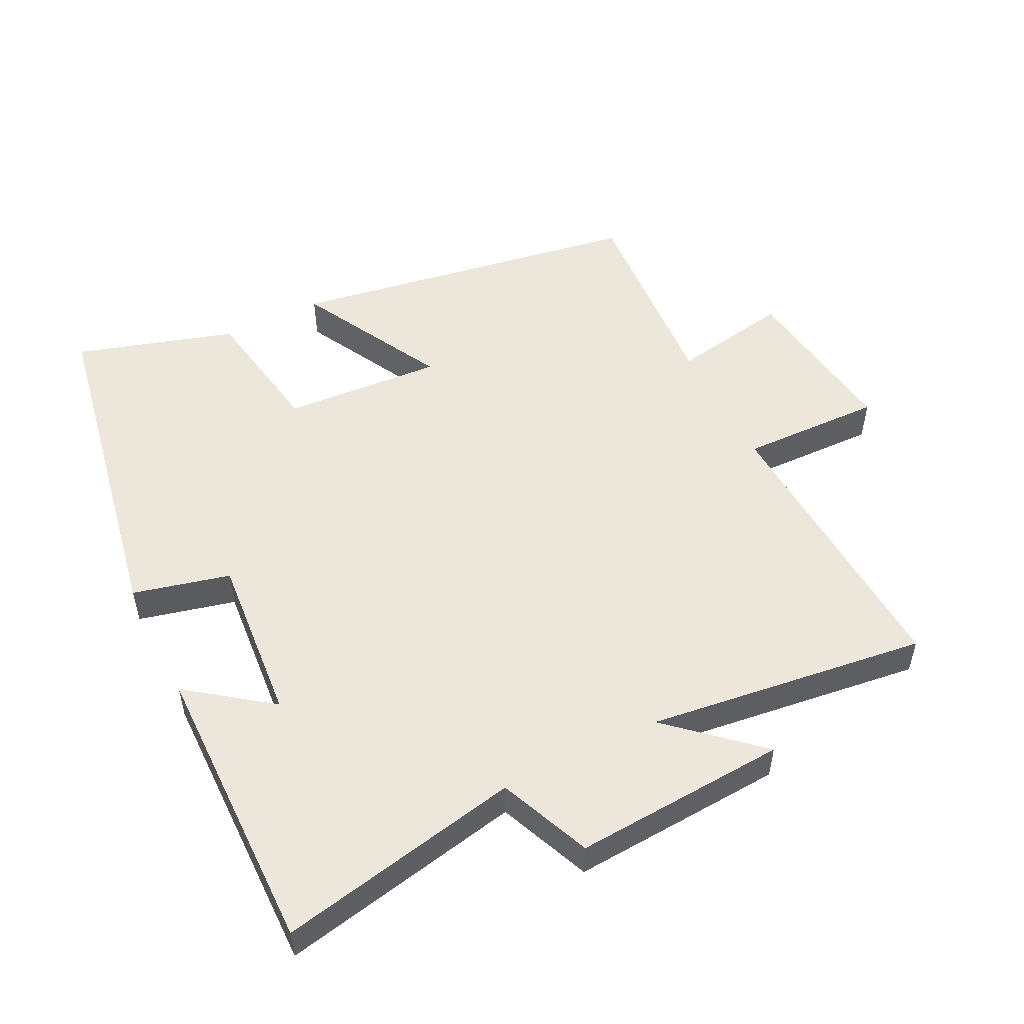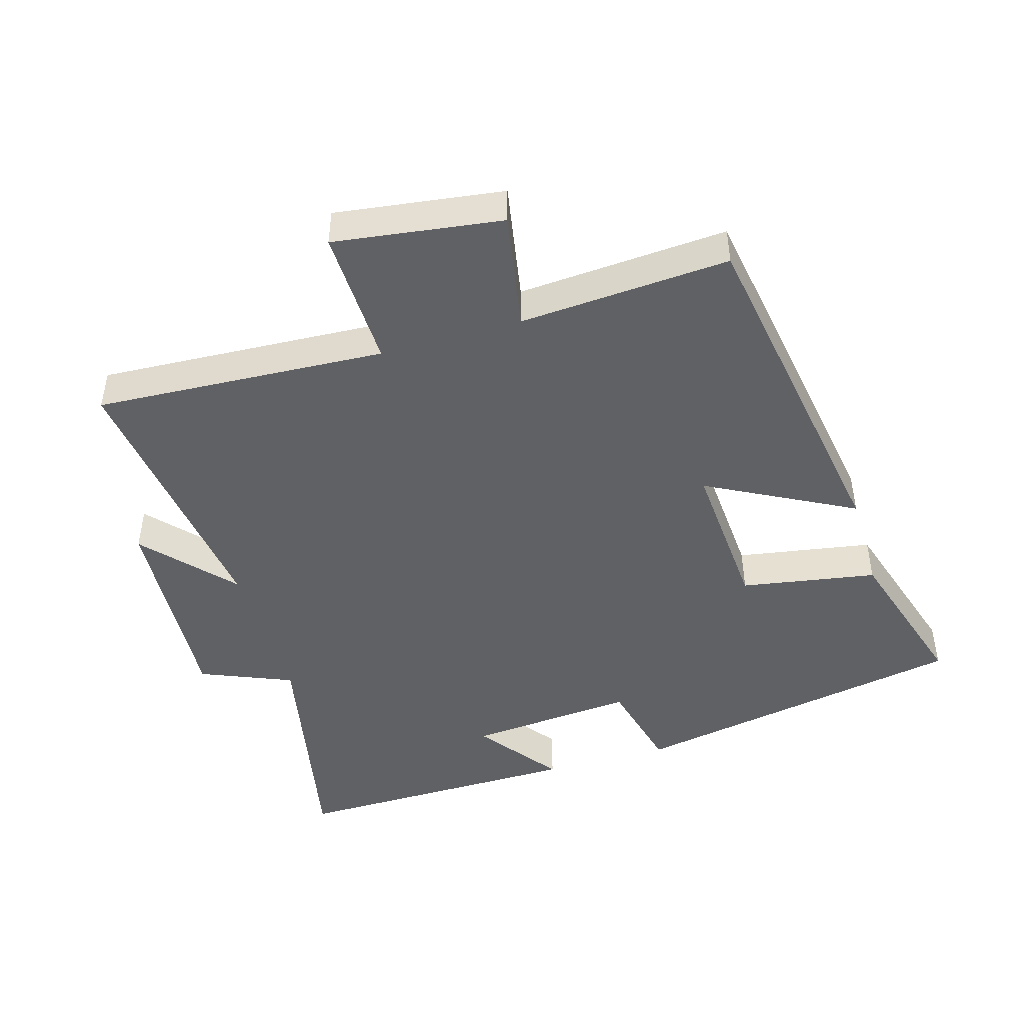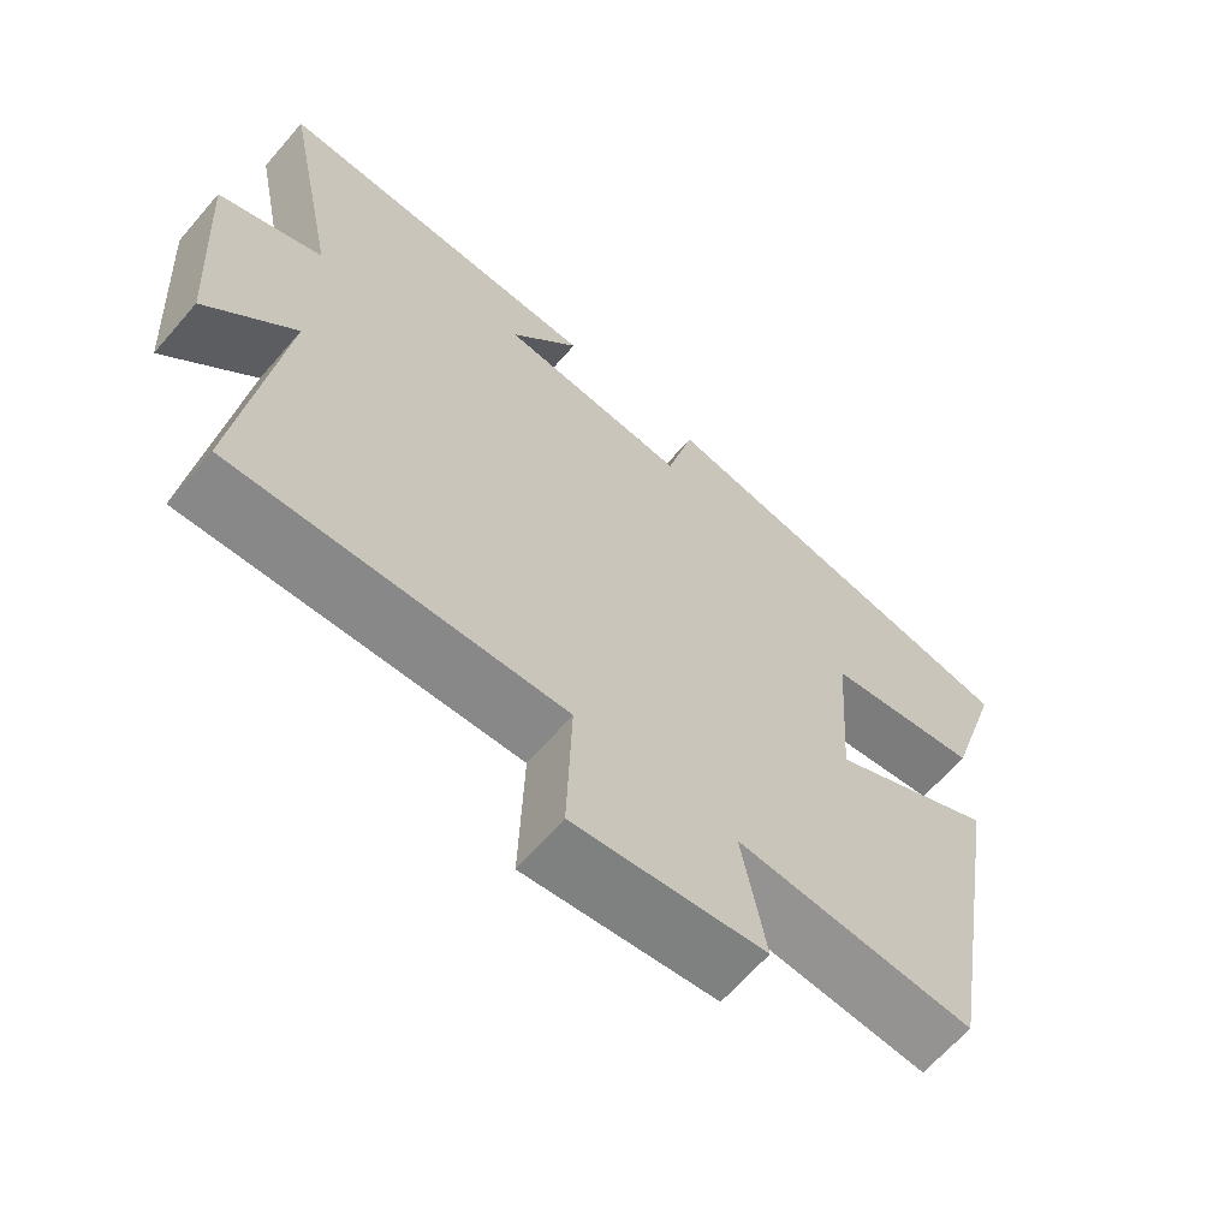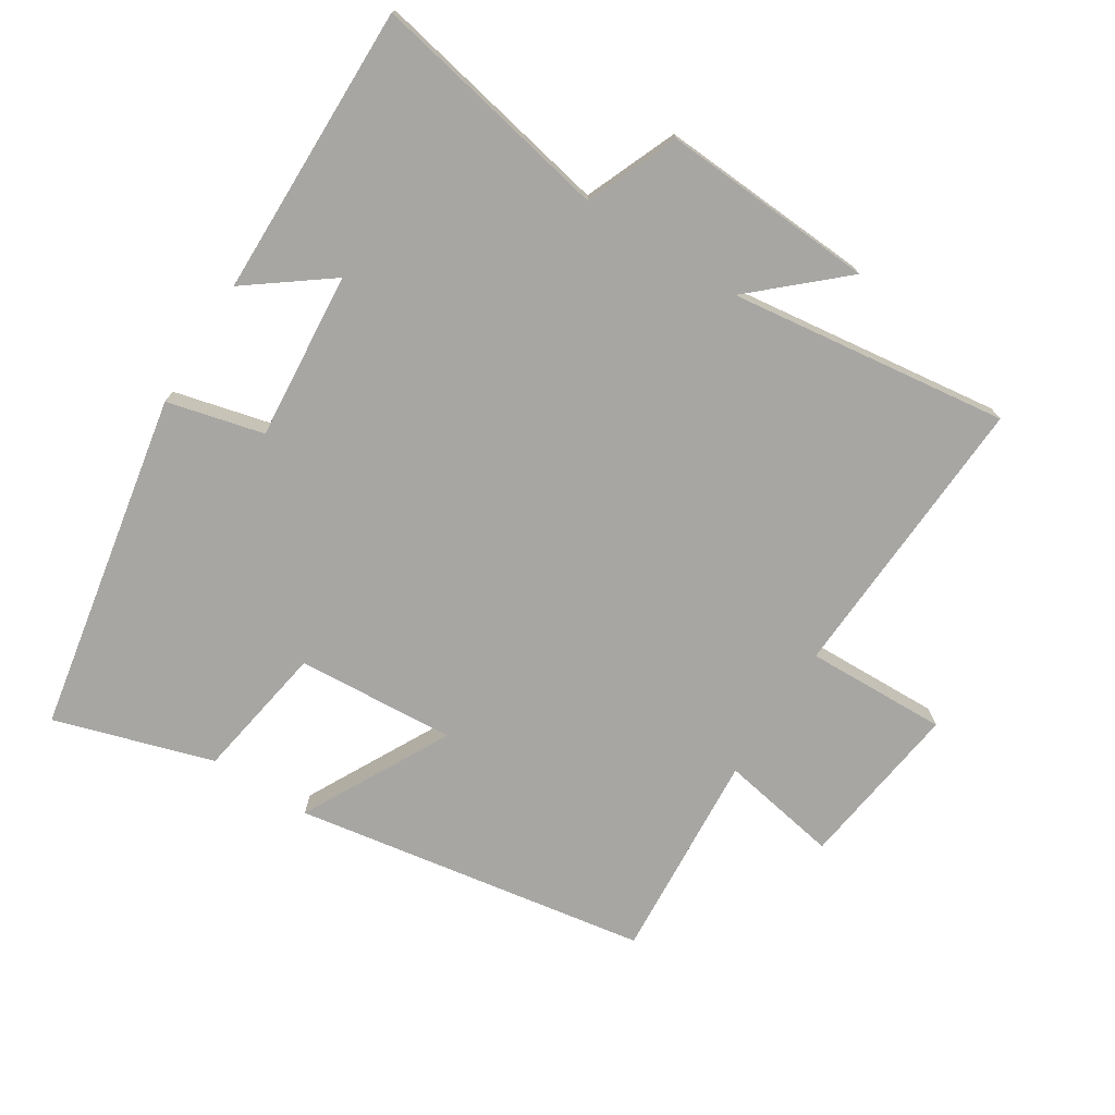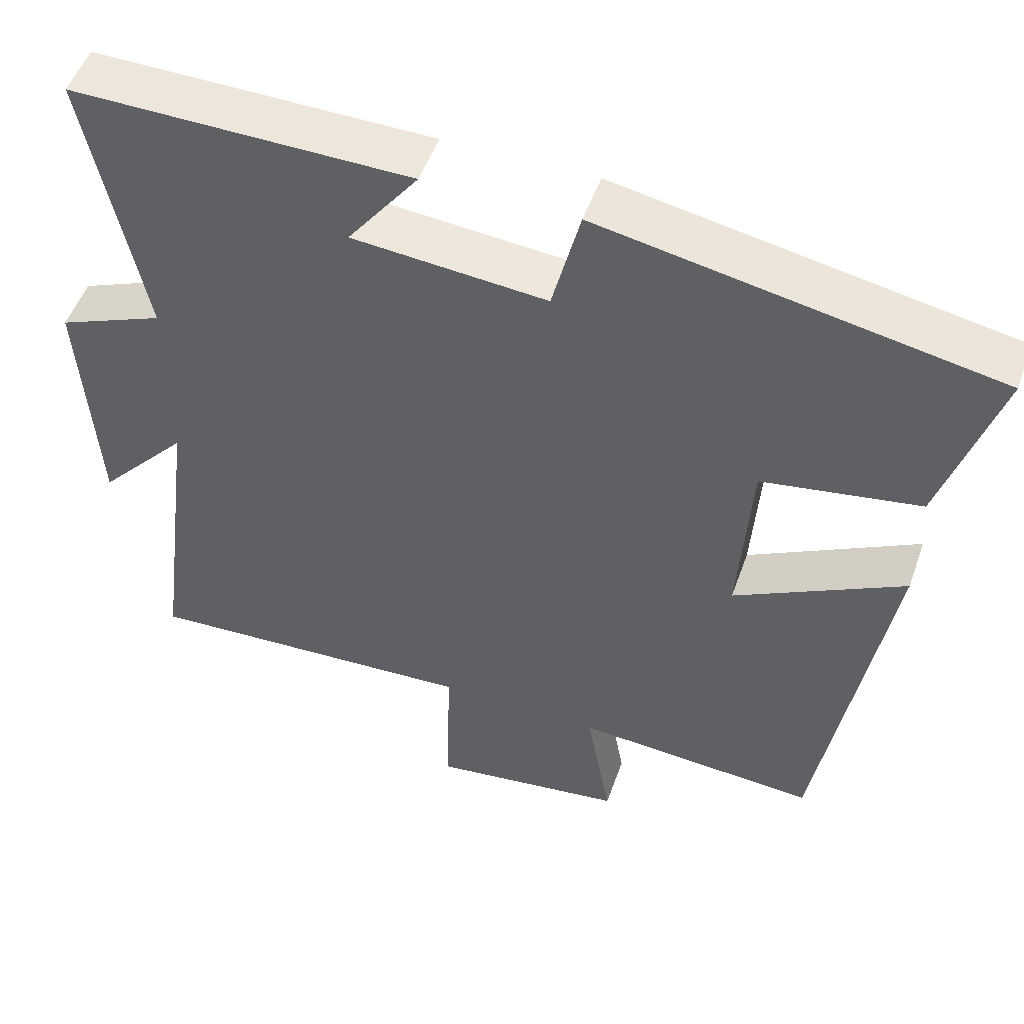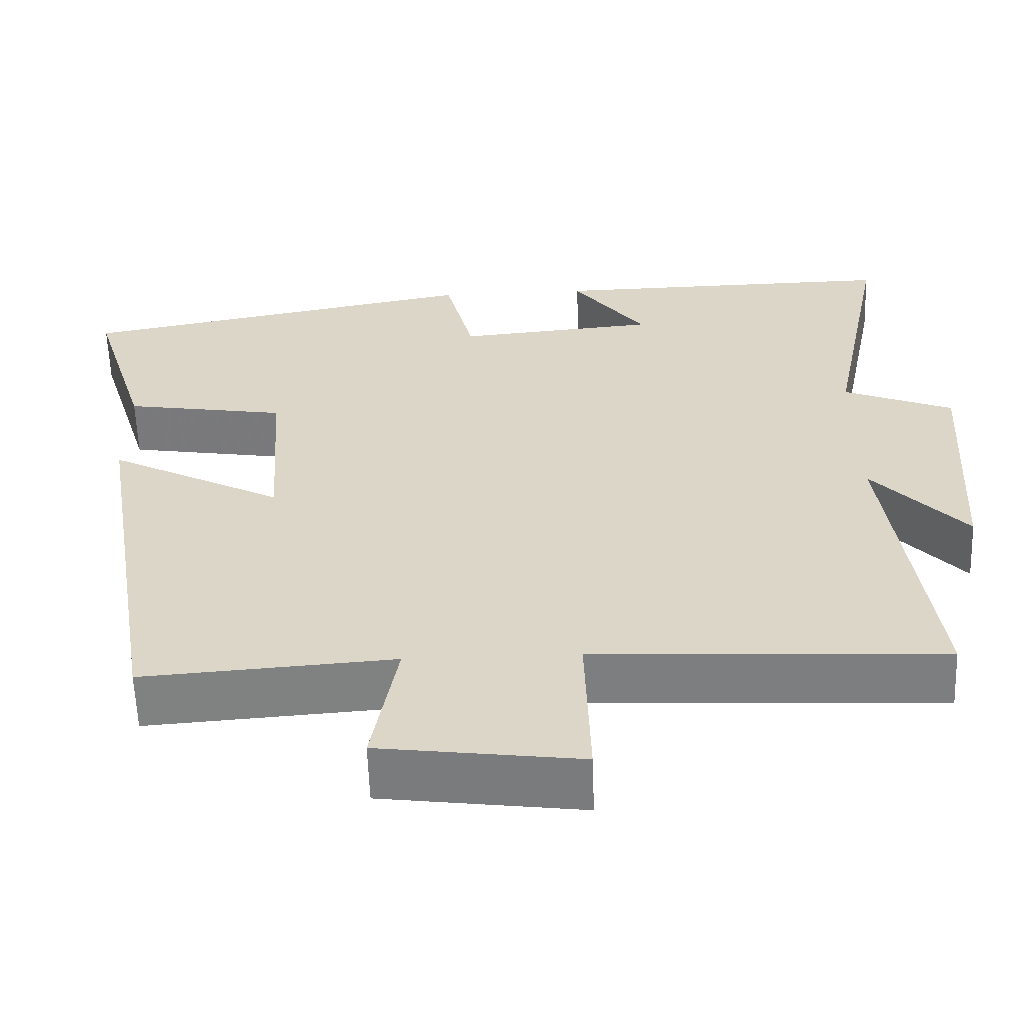
<metadata>
{"format":"obj","ext":"obj","renderer":"f3d","projection":"perspective","resolution":1024,"background":"white","views":[{"elev":52.1,"azim":63.4,"up":"+Y"},{"elev":-46.1,"azim":-163.7,"up":"+Y"},{"elev":-64.6,"azim":139.2,"up":"+Z"},{"elev":-74.1,"azim":57.7,"up":"+Y"},{"elev":51.2,"azim":-160.8,"up":"+Z"},{"elev":-59.8,"azim":2.0,"up":"+Z"}]}
</metadata>
<code>
v 0.573 0.07 0.506
v 0.5 0.07 0.142
v 0.638 0.07 0.085
v 0.618 0.07 -0.235
v 0.5 0.07 -0.104
v 0.554 0.07 -0.523
v 0.117 0.07 -0.5
v 0.123 0.07 -0.712
v -0.129 0.07 -0.678
v -0.097 0.07 -0.5
v -0.412 0.07 -0.522
v -0.5 0.07 0.01
v -0.28 0.07 -0.106
v -0.296 0.07 0.132
v -0.5 0.07 0.166
v -0.573 0.07 0.404
v -0.063 0.07 0.5
v -0.027 0.07 0.355
v 0.225 0.07 0.377
v 0.133 0.07 0.5
v 0.573 0 0.506
v 0.5 0 0.142
v 0.638 0 0.085
v 0.618 0 -0.235
v 0.5 0 -0.104
v 0.554 0 -0.523
v 0.117 0 -0.5
v 0.123 0 -0.712
v -0.129 0 -0.678
v -0.097 0 -0.5
v -0.412 0 -0.522
v -0.5 0 0.01
v -0.28 0 -0.106
v -0.296 0 0.132
v -0.5 0 0.166
v -0.573 0 0.404
v -0.063 0 0.5
v -0.027 0 0.355
v 0.225 0 0.377
v 0.133 0 0.5
f 19 20 1 2
f 18 19 2
f 15 16 17 18
f 14 15 18 2
f 13 14 2 3
f 10 11 12 13
f 10 13 3
f 7 8 9 10
f 7 10 3
f 5 6 7
f 5 7 3
f 3 4 5
f 22 21 40 39
f 22 39 38
f 38 37 36 35
f 22 38 35 34
f 23 22 34 33
f 33 32 31 30
f 23 33 30
f 30 29 28 27
f 23 30 27
f 27 26 25
f 23 27 25
f 25 24 23
f 1 21 22 2
f 2 22 23 3
f 3 23 24 4
f 4 24 25 5
f 5 25 26 6
f 6 26 27 7
f 7 27 28 8
f 8 28 29 9
f 9 29 30 10
f 10 30 31 11
f 11 31 32 12
f 12 32 33 13
f 13 33 34 14
f 14 34 35 15
f 15 35 36 16
f 16 36 37 17
f 17 37 38 18
f 18 38 39 19
f 19 39 40 20
f 20 40 21 1

</code>
